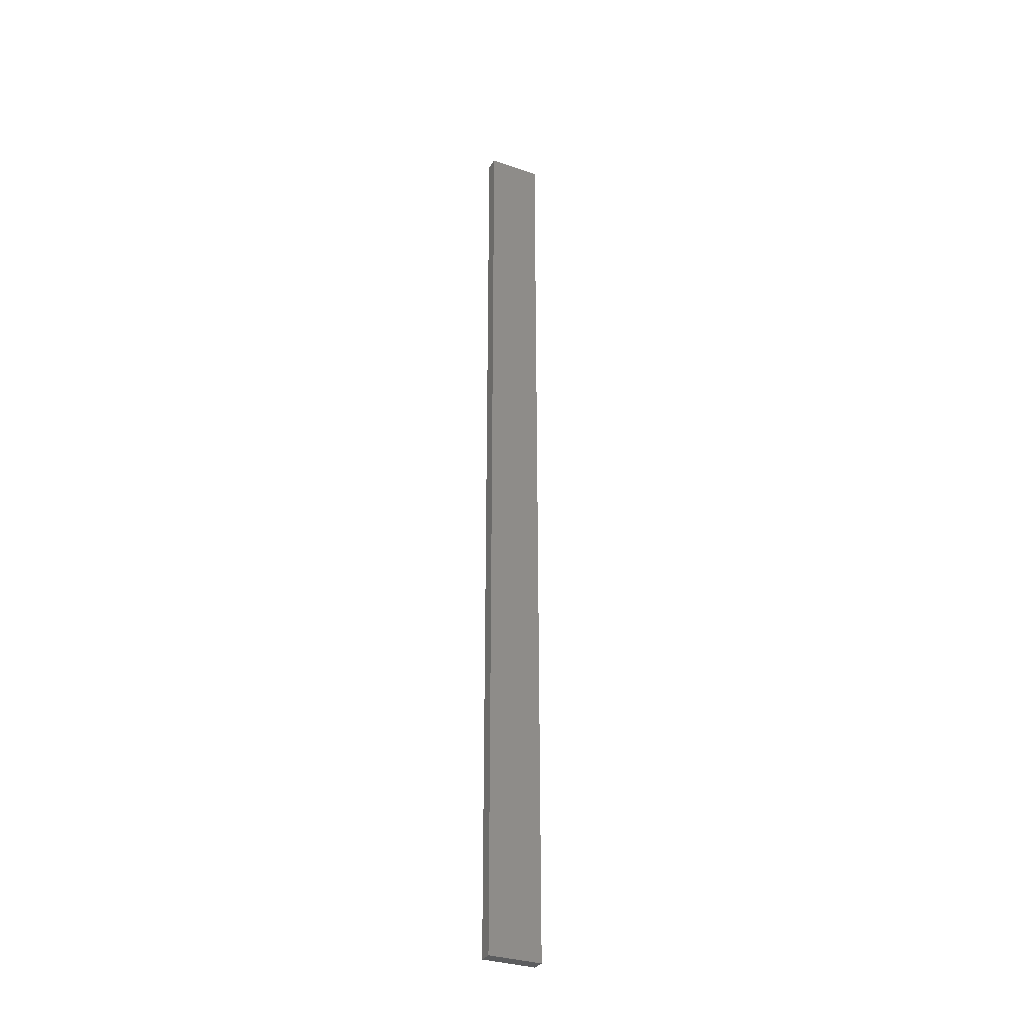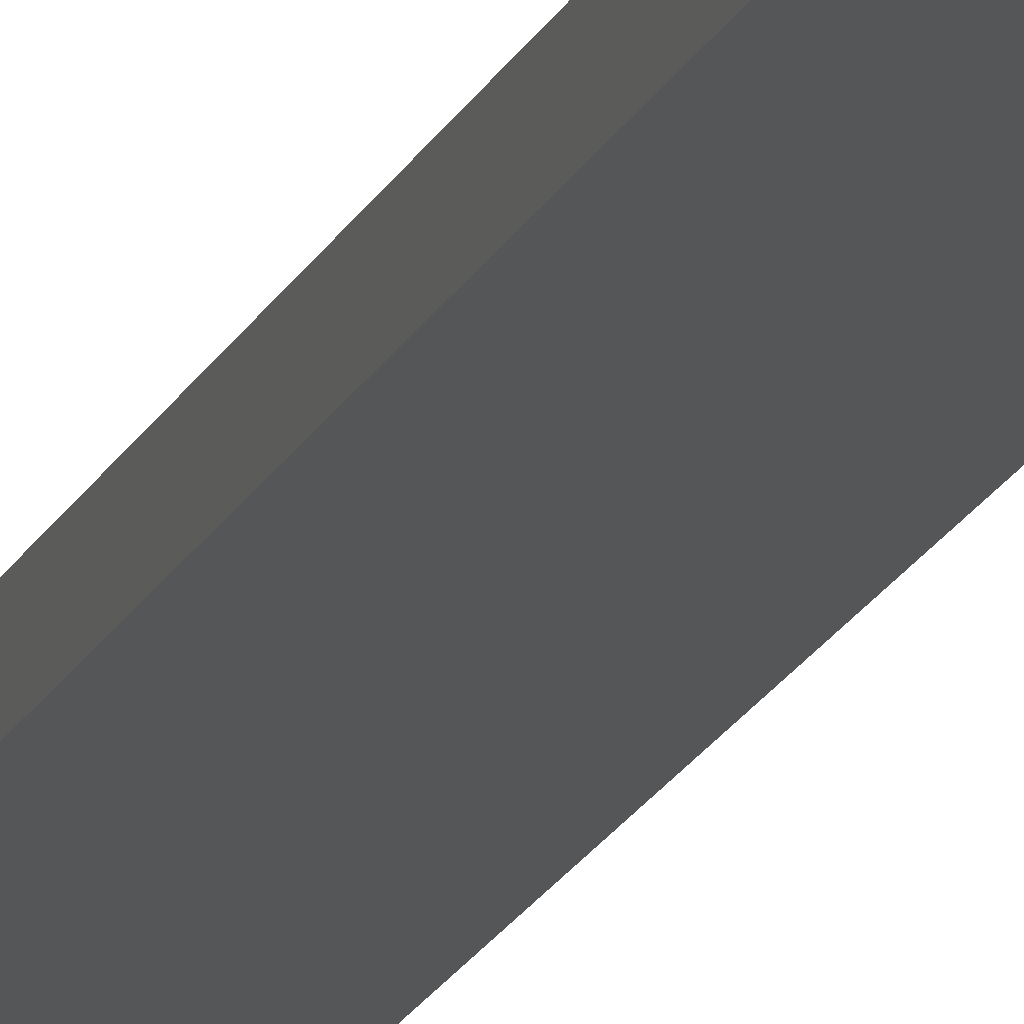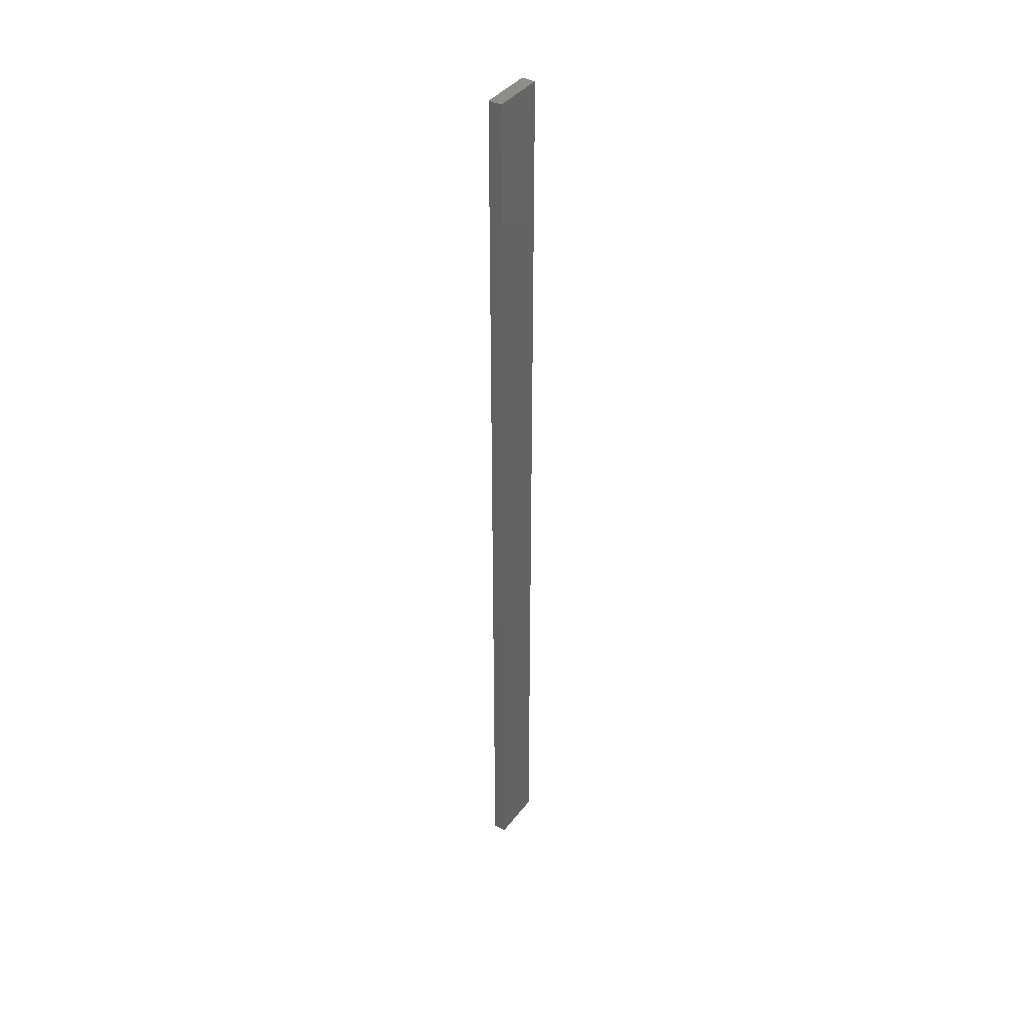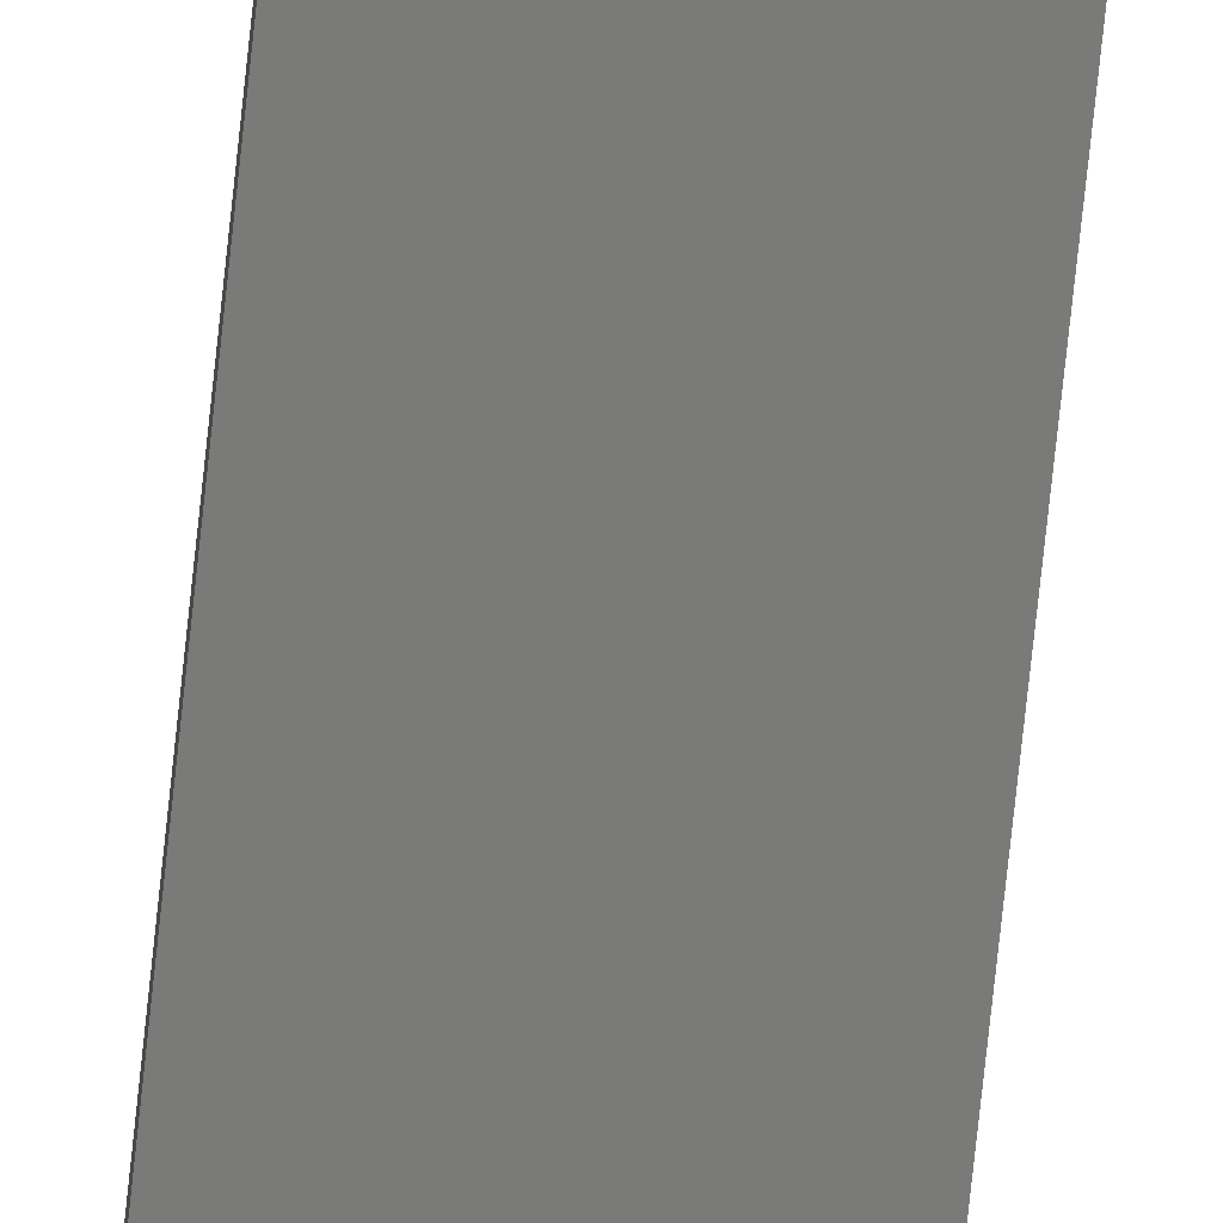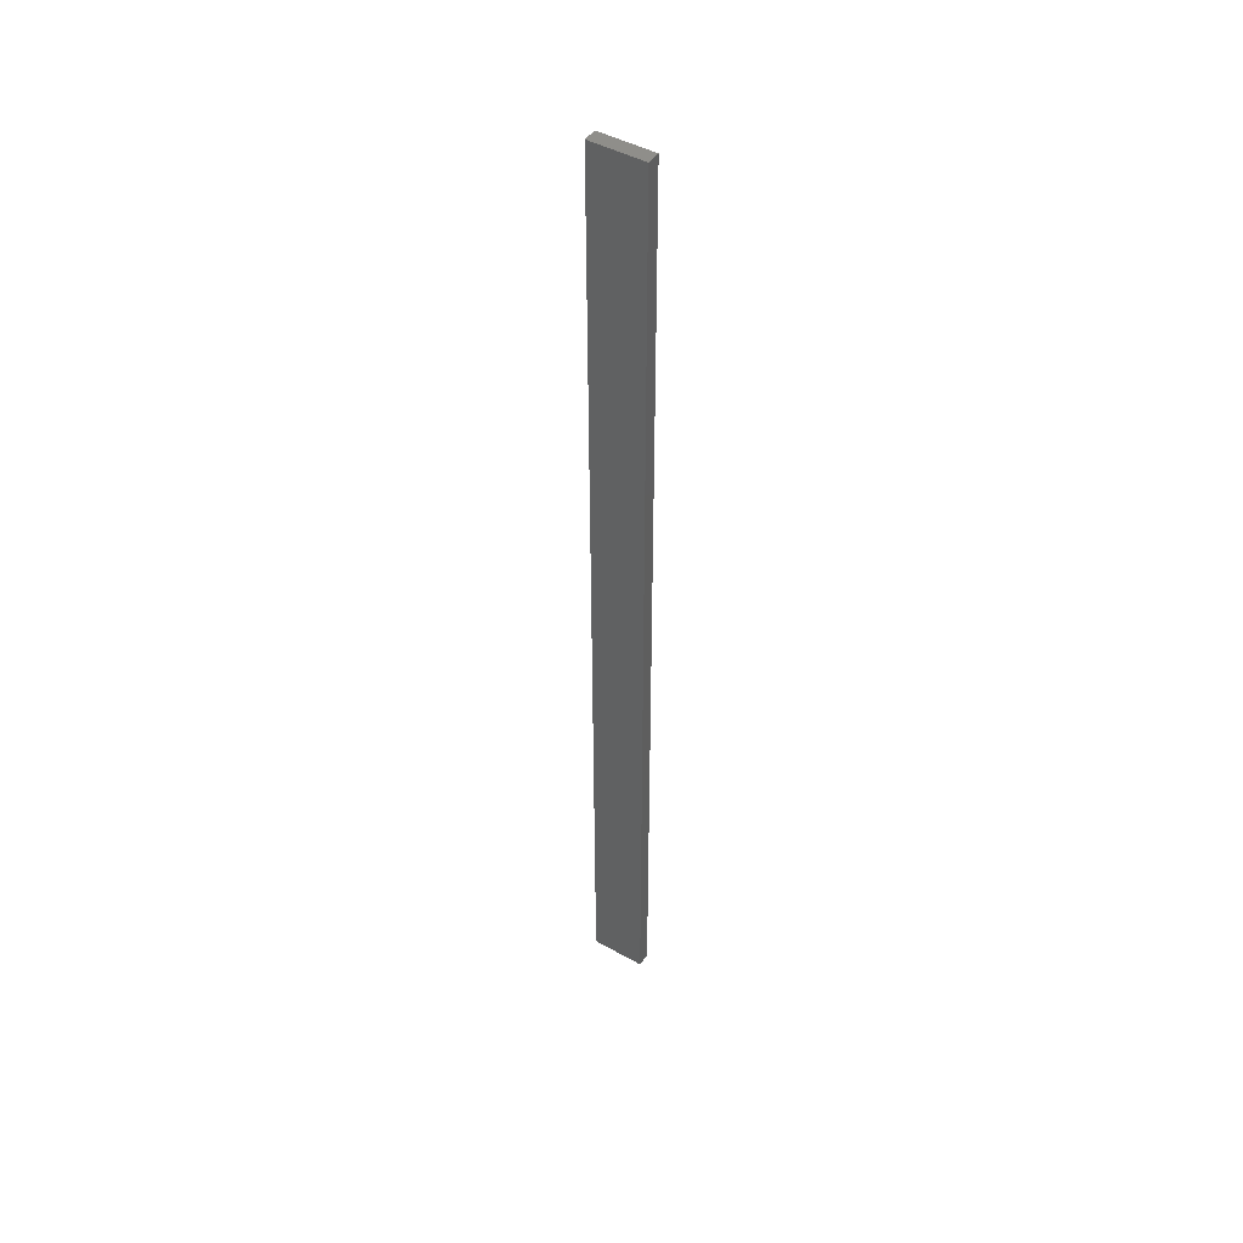
<metadata>
{"format":"stl","ext":"stl","renderer":"f3d","projection":"perspective","resolution":1024,"background":"white","views":[{"elev":-32.0,"azim":-26.0,"up":"+Z"},{"elev":-15.7,"azim":-15.9,"up":"+Y"},{"elev":39.8,"azim":-56.4,"up":"+Z"},{"elev":-73.0,"azim":-6.0,"up":"+Y"},{"elev":45.8,"azim":-147.3,"up":"+Z"}]}
</metadata>
<code>
# stl→obj: 16 verts, 28 faces
v -0.4731 4.301 107.2
v -0.4064 4.301 107.2
v -0.4064 4.301 103.6
v -0.4731 4.301 103.6
v -0.5398 4.301 107.2
v -0.5398 4.301 103.6
v -0.6064 4.301 107.2
v -0.6064 4.301 103.6
v -0.6064 4.251 103.6
v -0.6064 4.251 107.2
v -0.4065 4.251 103.6
v -0.4065 4.251 107.2
v -0.4732 4.251 103.6
v -0.4732 4.251 107.2
v -0.5398 4.251 103.6
v -0.5398 4.251 107.2
f 1 2 3
f 1 3 4
f 5 4 6
f 5 1 4
f 7 6 8
f 7 5 6
f 7 9 10
f 8 9 7
f 11 12 13
f 13 14 15
f 12 14 13
f 15 16 9
f 14 16 15
f 16 10 9
f 12 3 2
f 11 3 12
f 15 9 8
f 6 15 8
f 4 13 15
f 4 15 6
f 3 11 13
f 3 13 4
f 16 5 10
f 10 5 7
f 16 14 5
f 14 1 5
f 14 12 1
f 12 2 1

</code>
